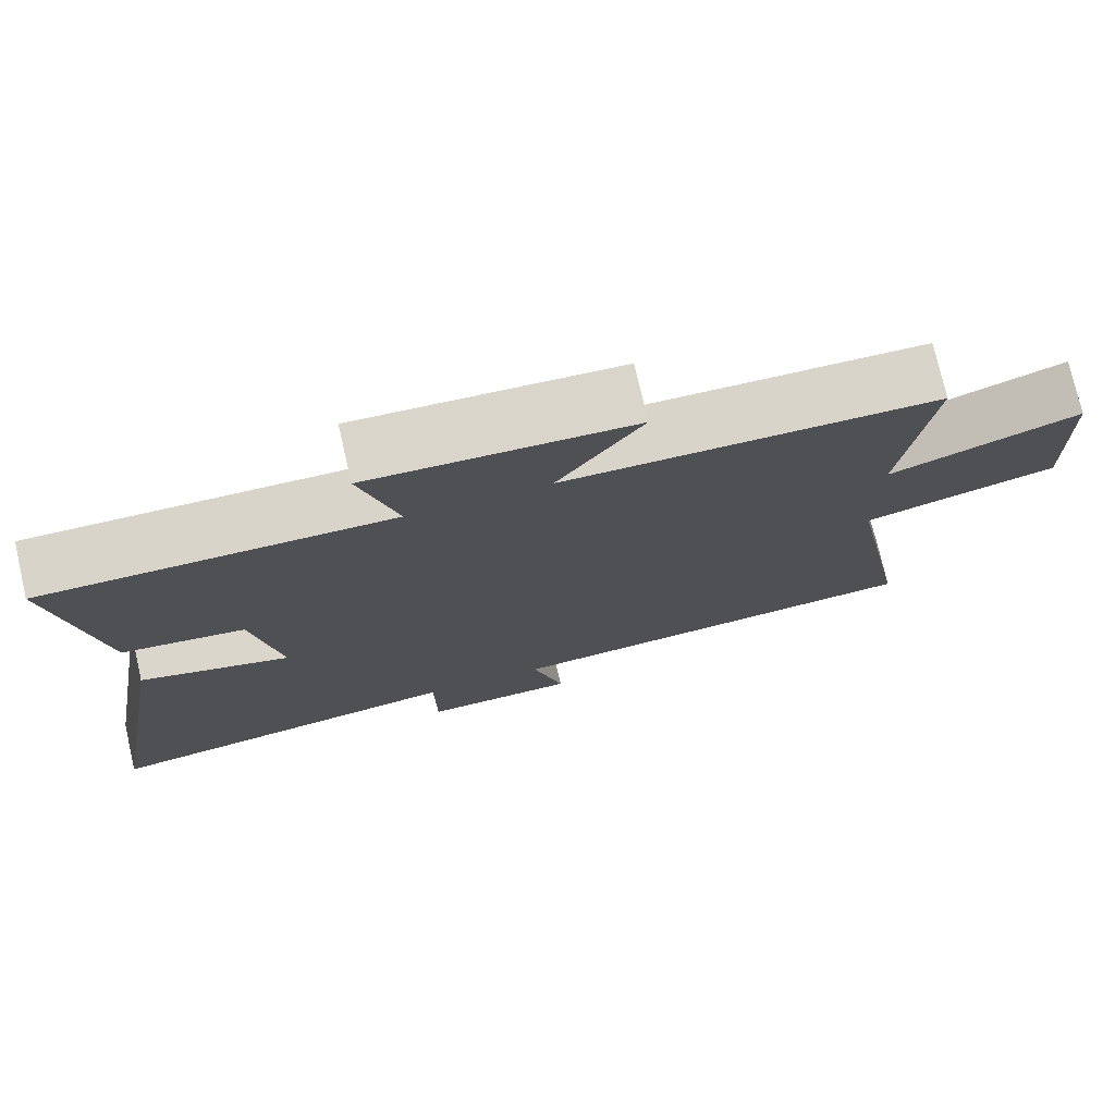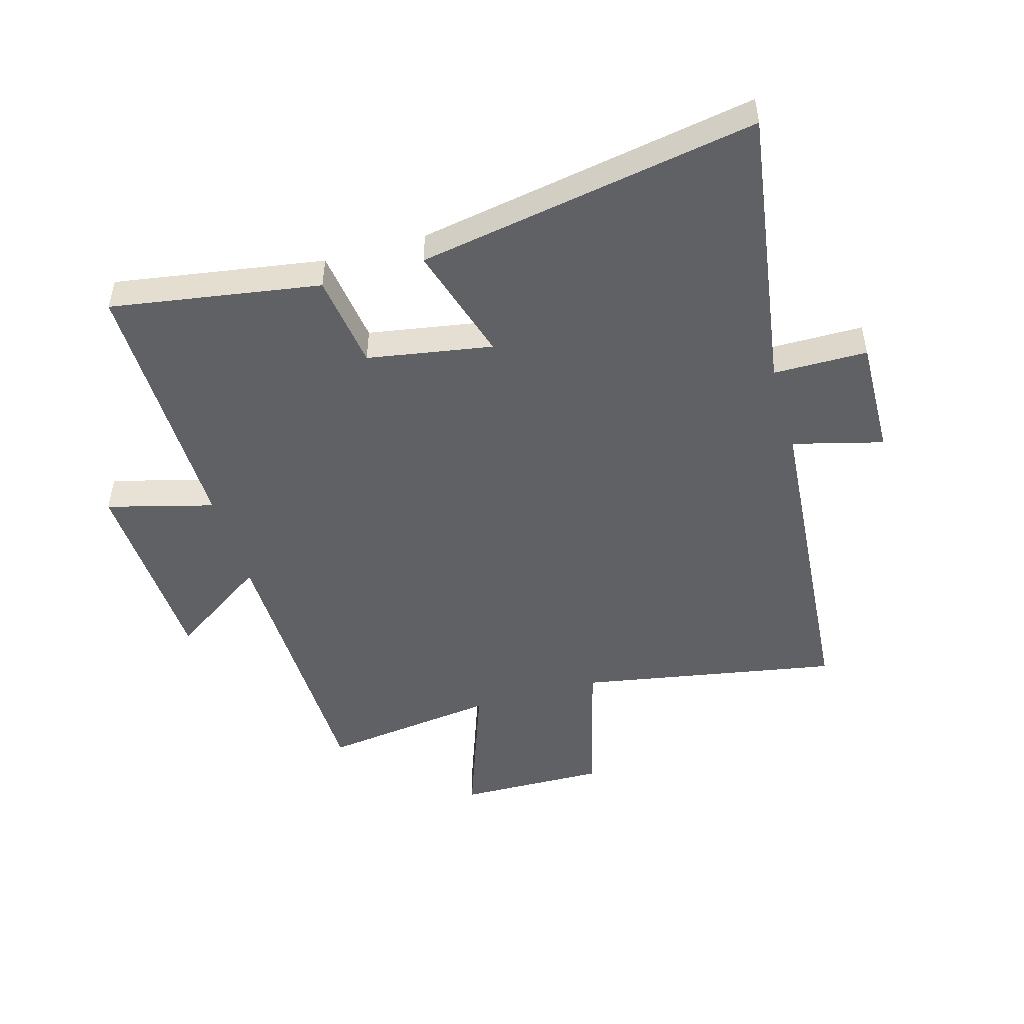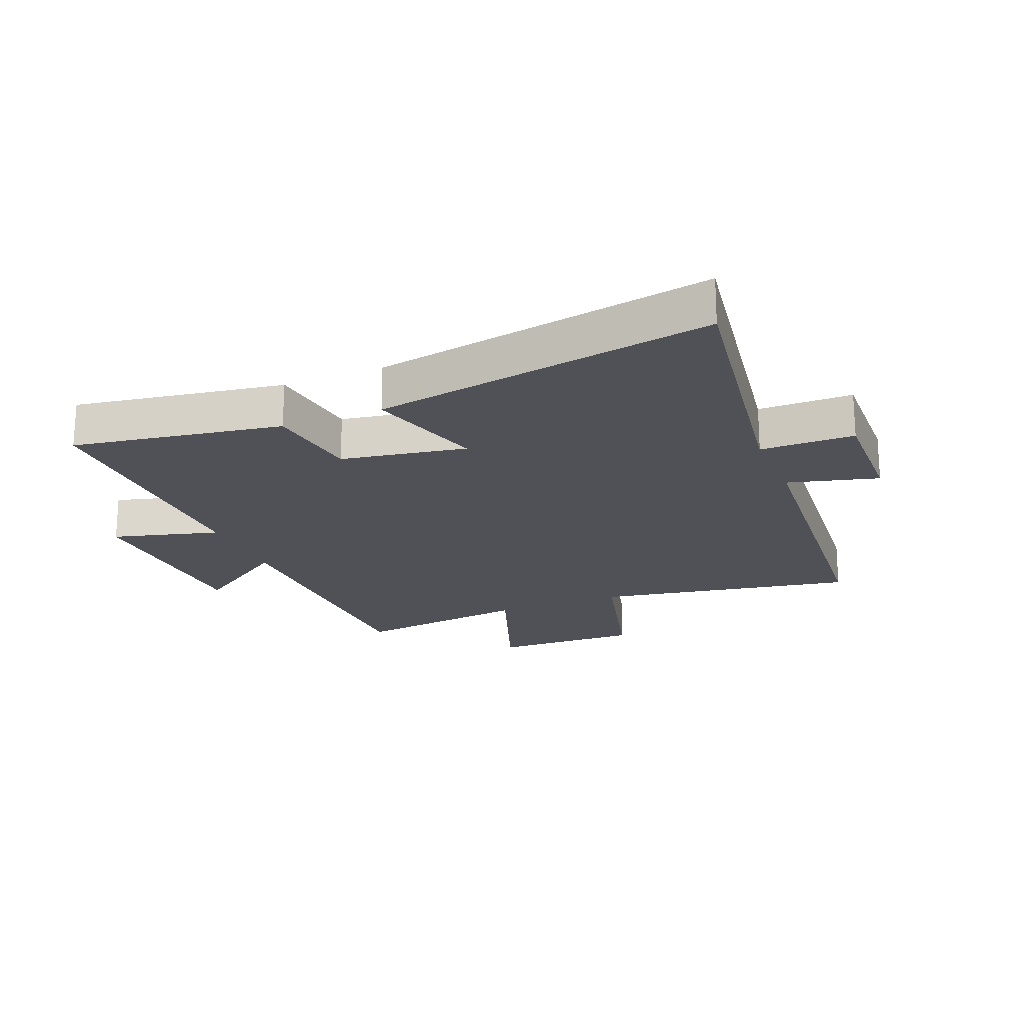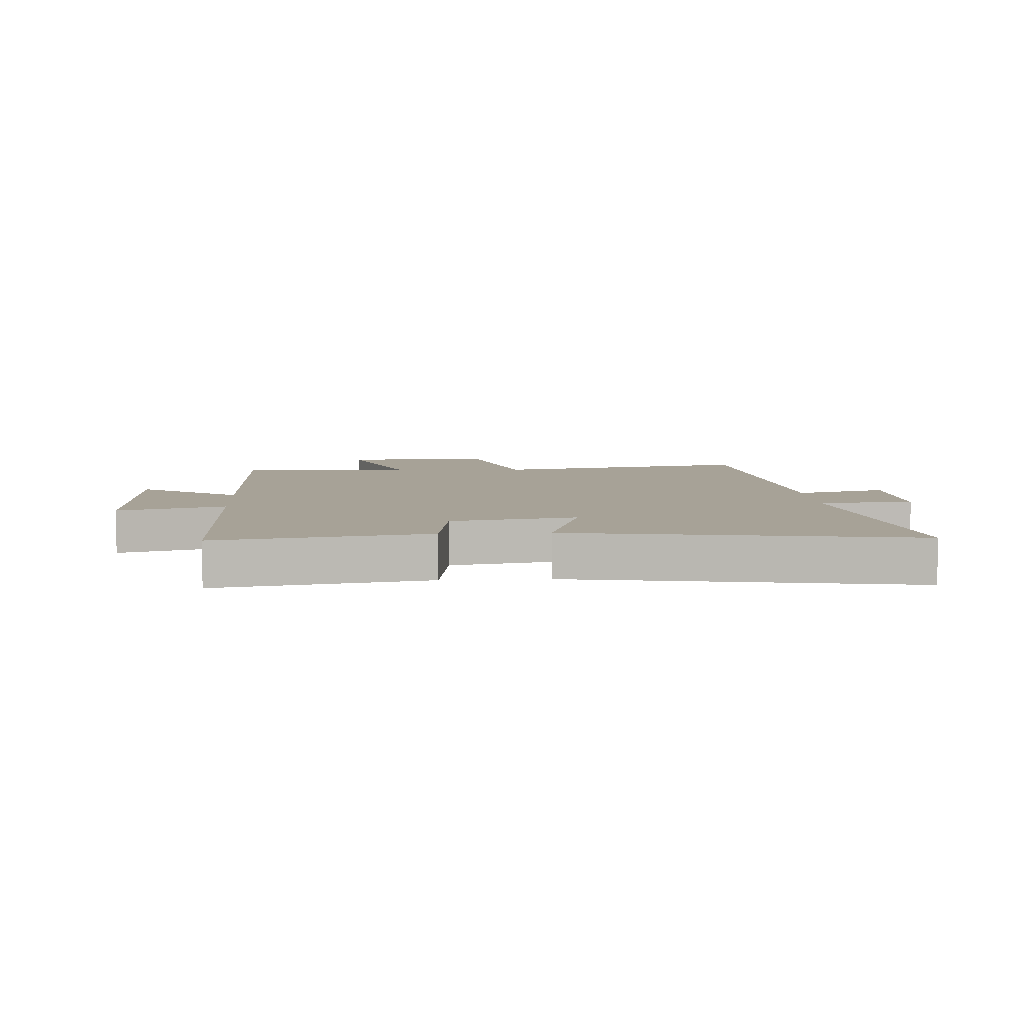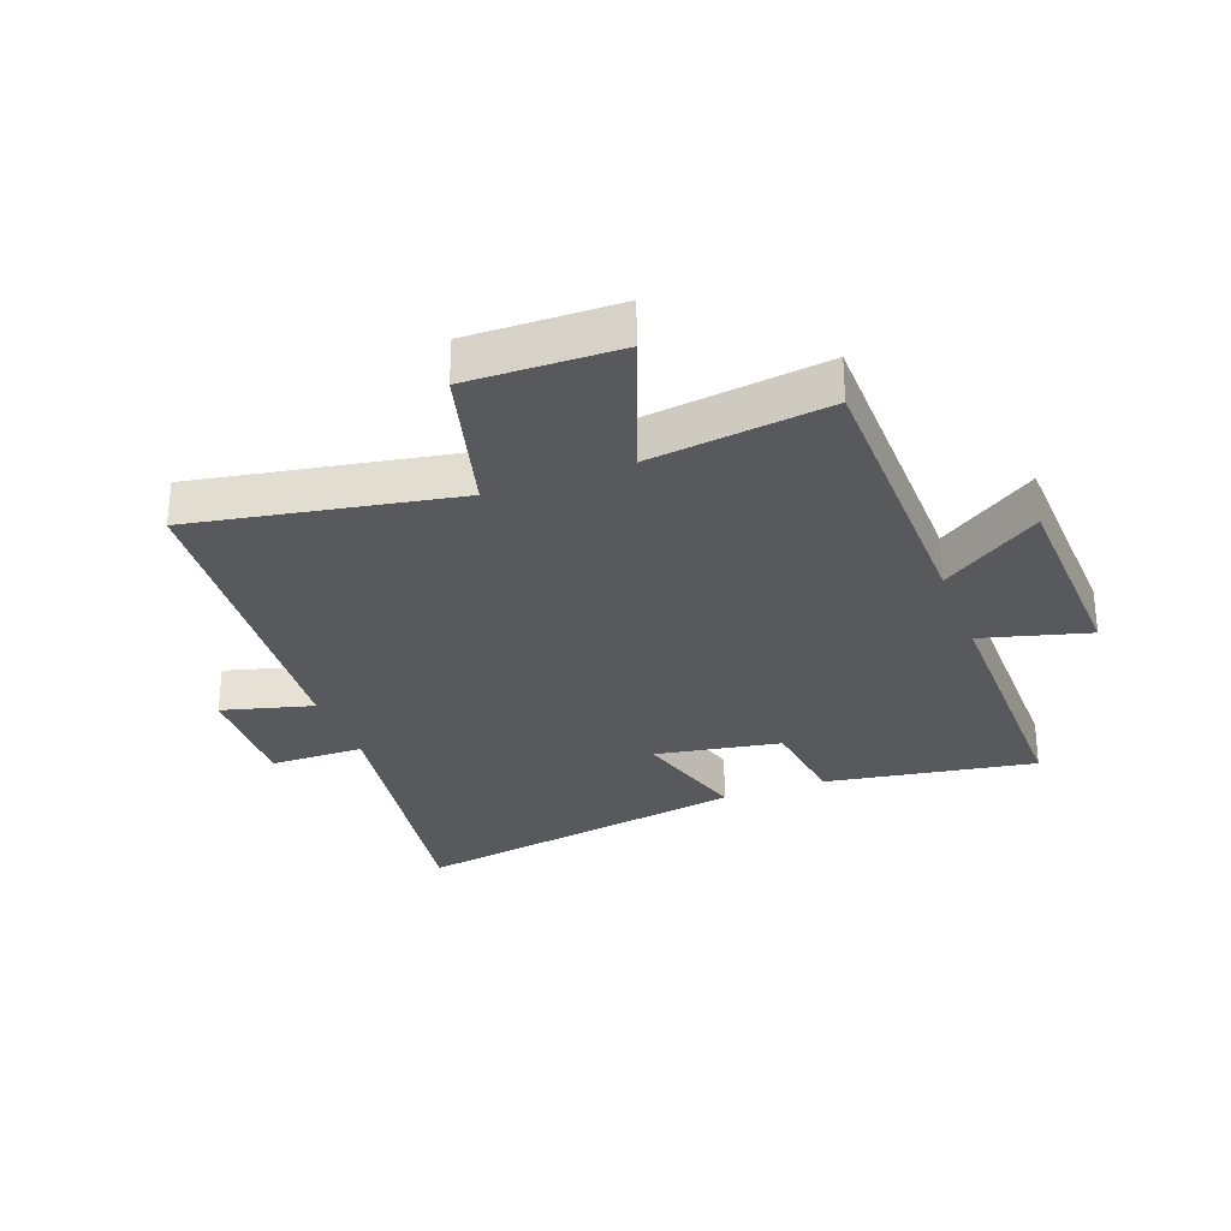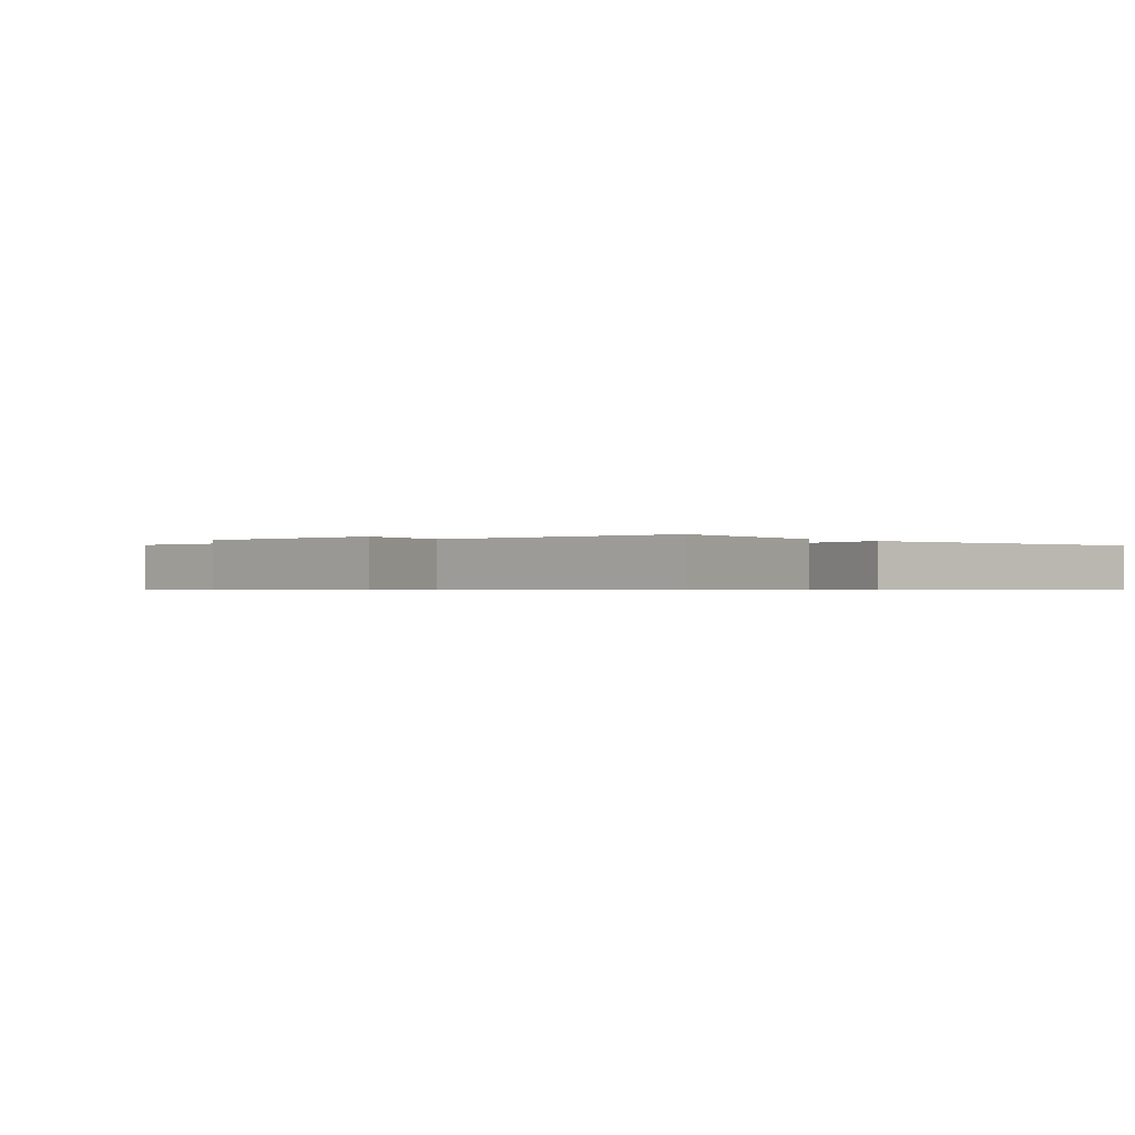
<metadata>
{"format":"obj","ext":"obj","renderer":"f3d","projection":"perspective","resolution":1024,"background":"white","views":[{"elev":75.6,"azim":167.1,"up":"+Z"},{"elev":-48.9,"azim":106.3,"up":"+Y"},{"elev":-20.4,"azim":112.4,"up":"+Y"},{"elev":6.6,"azim":86.3,"up":"+Y"},{"elev":-29.8,"azim":-69.4,"up":"+Y"},{"elev":-0.5,"azim":41.4,"up":"+Y"}]}
</metadata>
<code>
v -0.579 0.07 -0.453
v -0.5 0.07 -0.024
v -0.747 0.07 0.042
v -0.741 0.07 0.288
v -0.5 0.07 0.2
v -0.537 0.07 0.493
v -0.063 0.07 0.5
v -0.171 0.07 0.662
v 0.163 0.07 0.676
v 0.115 0.07 0.5
v 0.557 0.07 0.503
v 0.5 0.07 0.158
v 0.343 0.07 0.137
v 0.307 0.07 -0.069
v 0.5 0.07 -0.012
v 0.595 0.07 -0.573
v 0.125 0.07 -0.5
v 0.123 0.07 -0.655
v -0.073 0.07 -0.649
v -0.033 0.07 -0.5
v -0.579 0 -0.453
v -0.5 0 -0.024
v -0.747 0 0.042
v -0.741 0 0.288
v -0.5 0 0.2
v -0.537 0 0.493
v -0.063 0 0.5
v -0.171 0 0.662
v 0.163 0 0.676
v 0.115 0 0.5
v 0.557 0 0.503
v 0.5 0 0.158
v 0.343 0 0.137
v 0.307 0 -0.069
v 0.5 0 -0.012
v 0.595 0 -0.573
v 0.125 0 -0.5
v 0.123 0 -0.655
v -0.073 0 -0.649
v -0.033 0 -0.5
f 17 18 19 20
f 17 20 1 2
f 14 15 16 17
f 13 14 17 2
f 10 11 12 13
f 10 13 2 3
f 7 8 9 10
f 5 6 7 10
f 5 10 3
f 3 4 5
f 40 39 38 37
f 22 21 40 37
f 37 36 35 34
f 22 37 34 33
f 33 32 31 30
f 23 22 33 30
f 30 29 28 27
f 30 27 26 25
f 23 30 25
f 25 24 23
f 1 21 22 2
f 2 22 23 3
f 3 23 24 4
f 4 24 25 5
f 5 25 26 6
f 6 26 27 7
f 7 27 28 8
f 8 28 29 9
f 9 29 30 10
f 10 30 31 11
f 11 31 32 12
f 12 32 33 13
f 13 33 34 14
f 14 34 35 15
f 15 35 36 16
f 16 36 37 17
f 17 37 38 18
f 18 38 39 19
f 19 39 40 20
f 20 40 21 1

</code>
